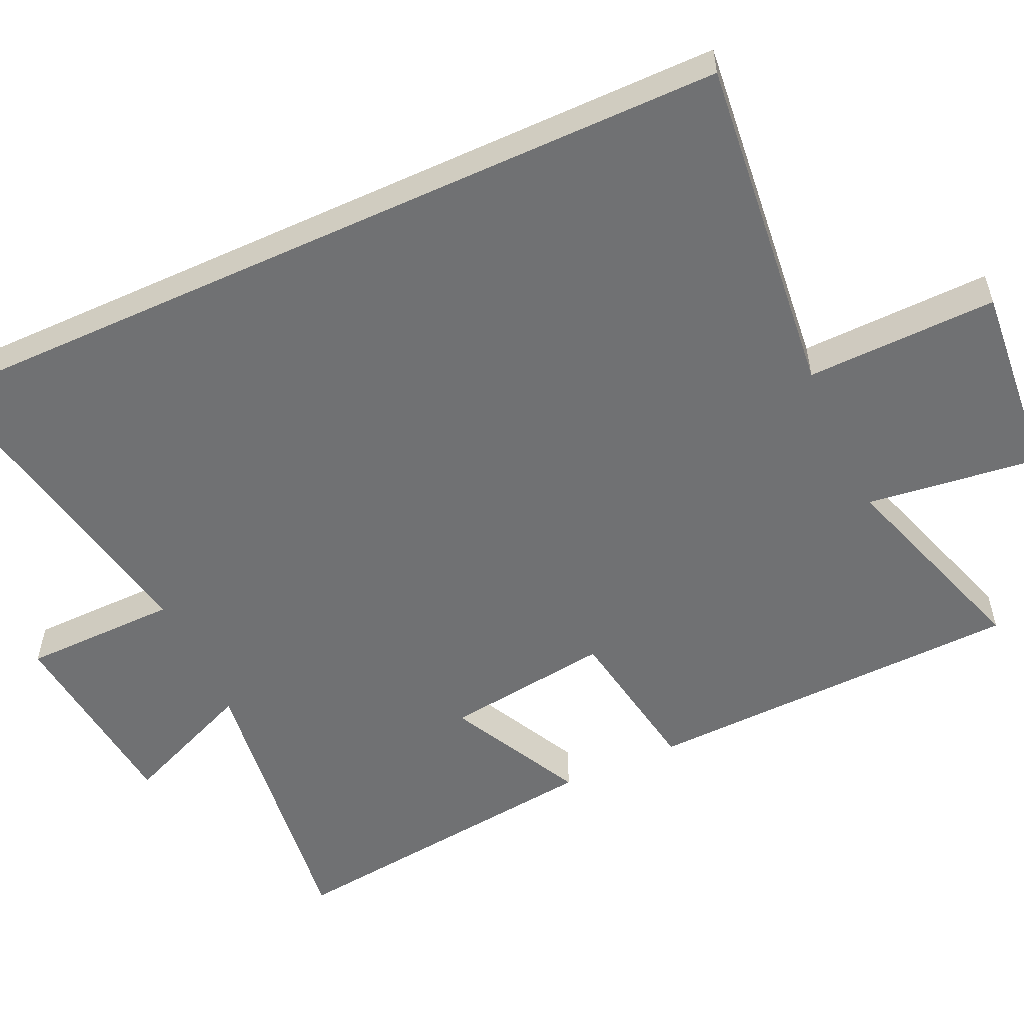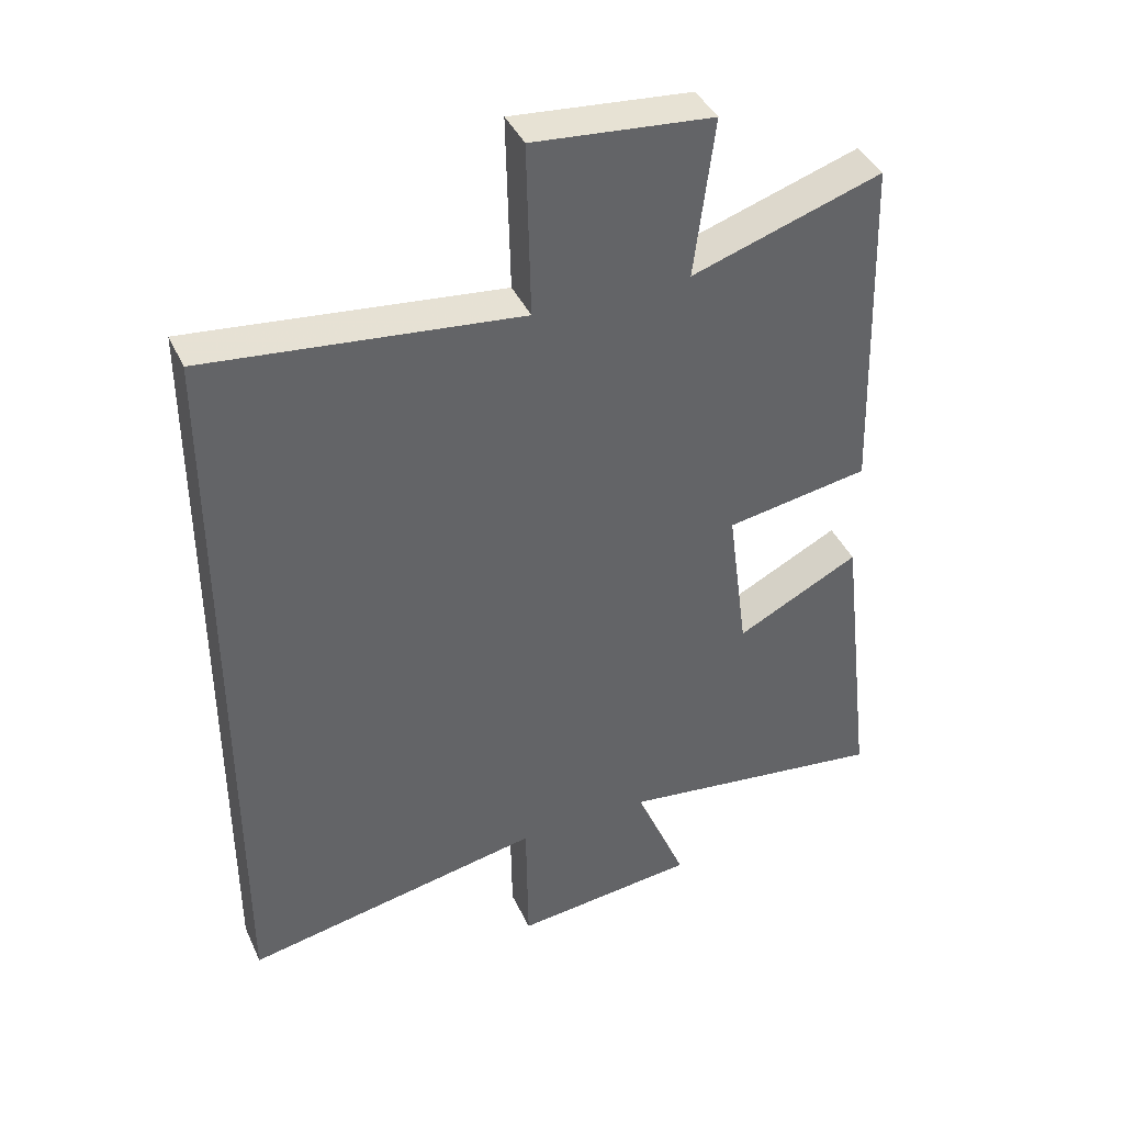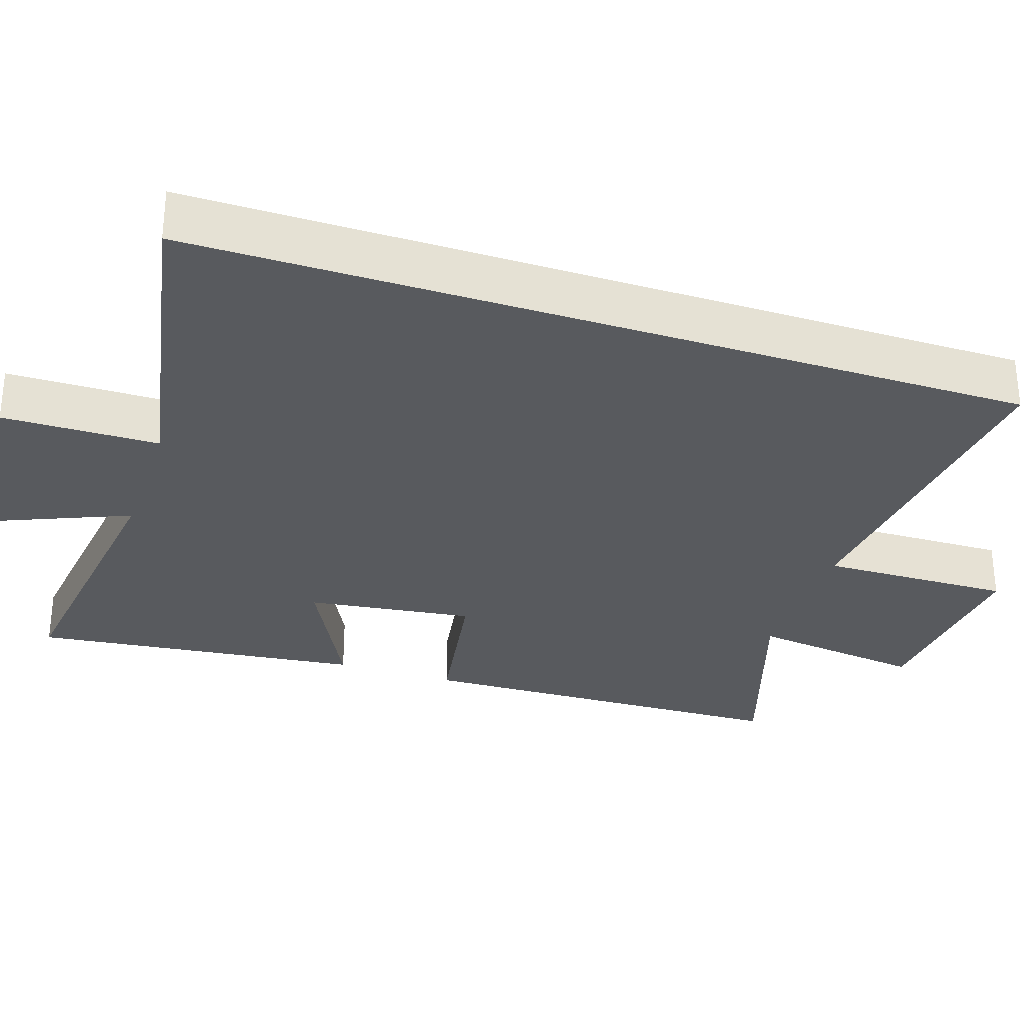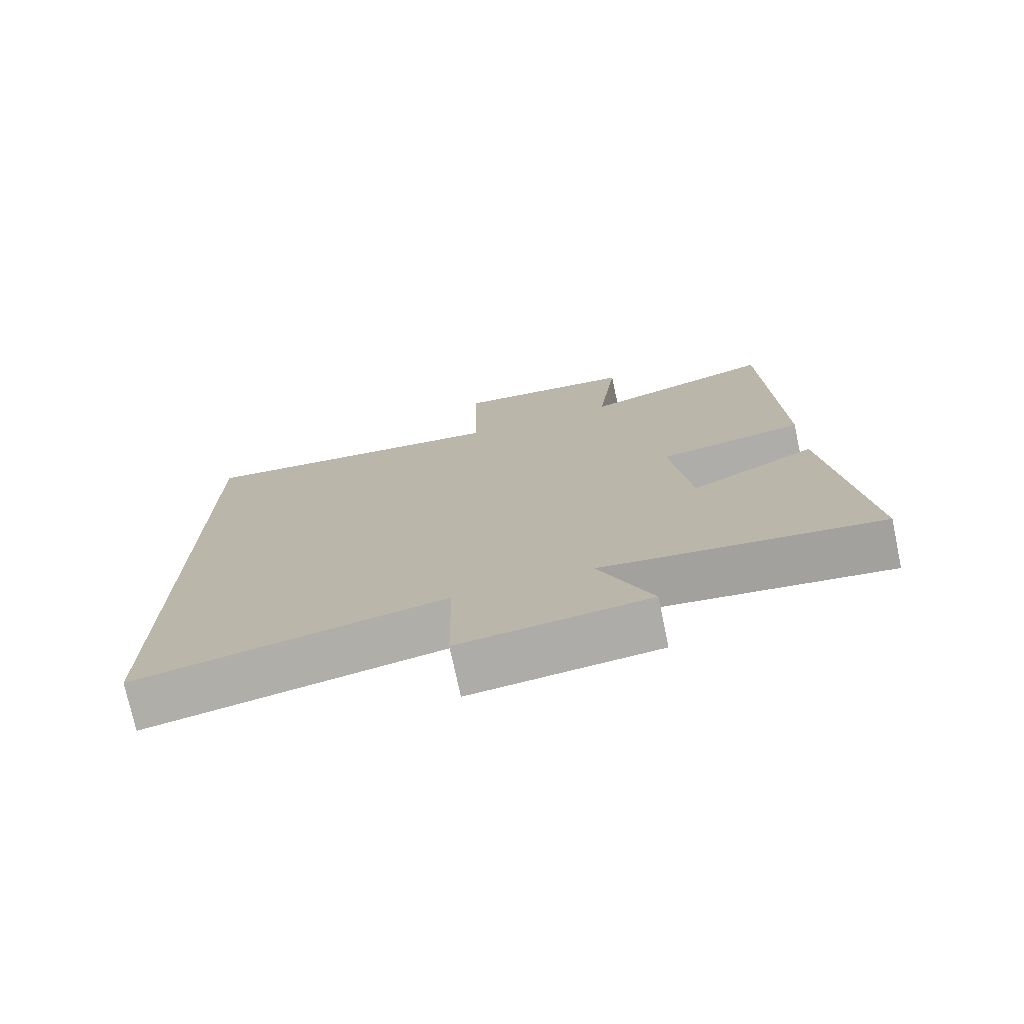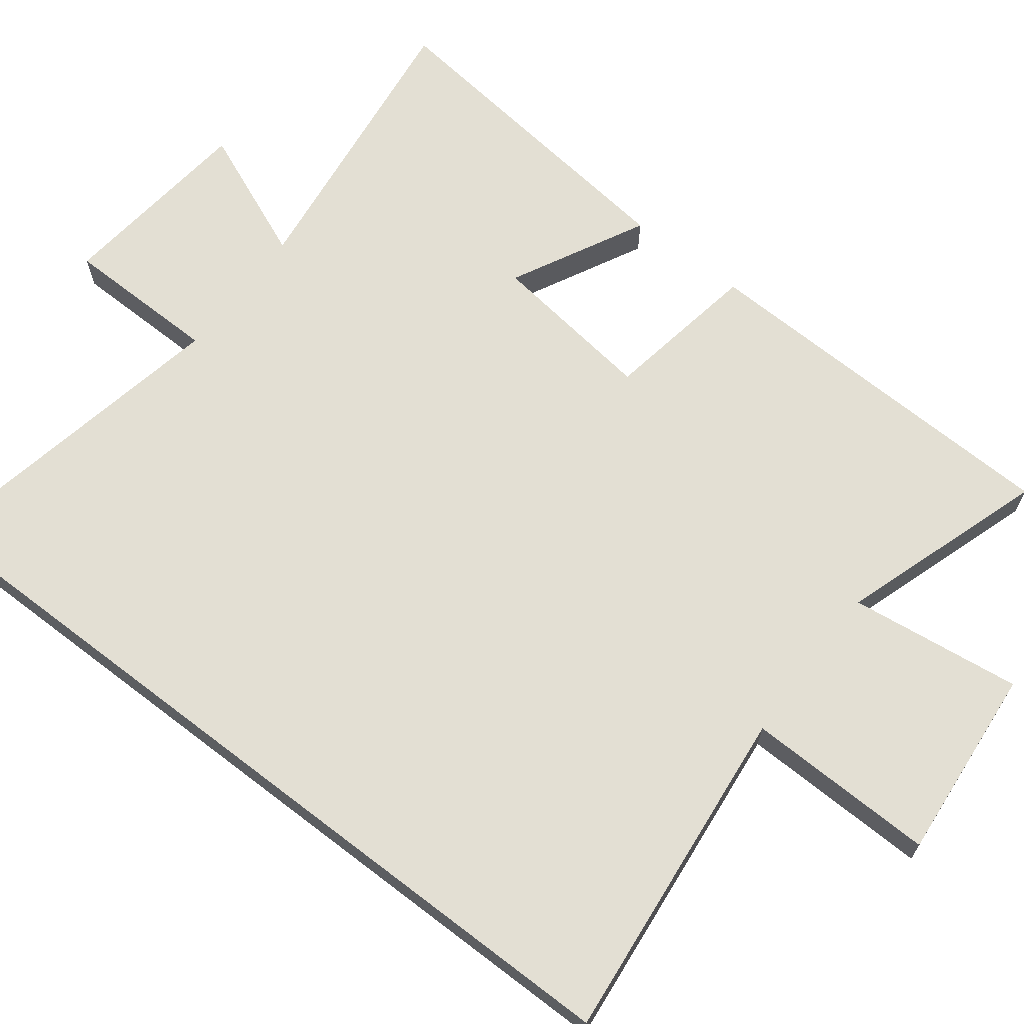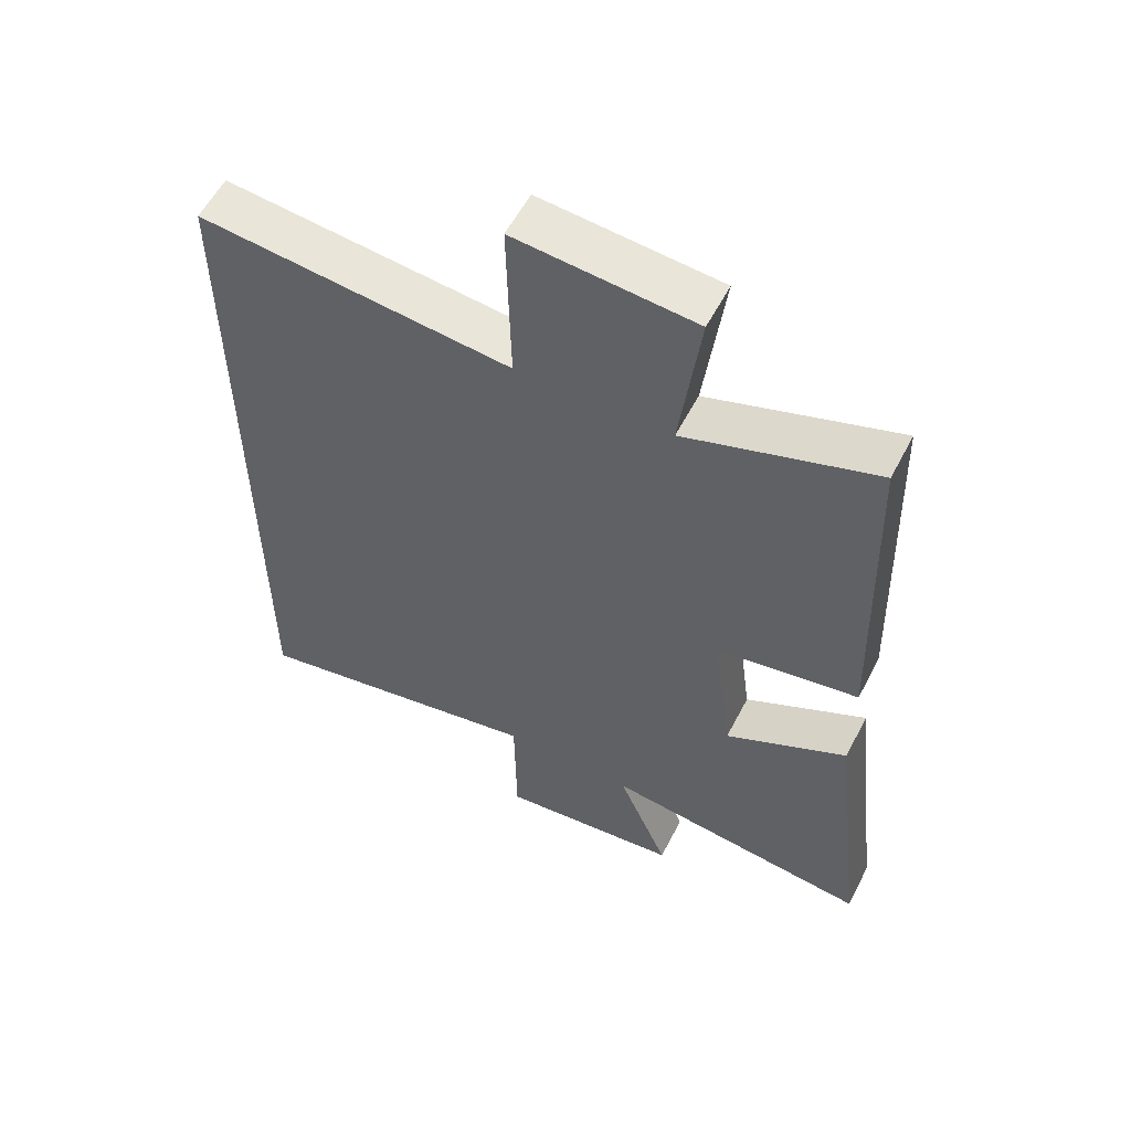
<metadata>
{"format":"obj","ext":"obj","renderer":"f3d","projection":"perspective","resolution":1024,"background":"white","views":[{"elev":-55.1,"azim":-65.3,"up":"+Y"},{"elev":40.7,"azim":-23.1,"up":"+Z"},{"elev":-30.7,"azim":-108.4,"up":"+Y"},{"elev":-75.1,"azim":12.0,"up":"+Z"},{"elev":66.9,"azim":-52.5,"up":"+Y"},{"elev":57.3,"azim":27.2,"up":"+Z"}]}
</metadata>
<code>
v -0.5 0.07 0.55
v -0.032 0.07 0.5
v -0.038 0.07 0.761
v 0.23 0.07 0.737
v 0.2 0.07 0.5
v 0.484 0.07 0.593
v 0.5 0.07 0.072
v 0.286 0.07 0.036
v 0.316 0.07 -0.192
v 0.5 0.07 -0.098
v 0.553 0.07 -0.551
v 0.149 0.07 -0.5
v 0.226 0.07 -0.683
v -0.048 0.07 -0.713
v -0.051 0.07 -0.5
v -0.5 0.07 -0.587
v -0.5 0 0.55
v -0.032 0 0.5
v -0.038 0 0.761
v 0.23 0 0.737
v 0.2 0 0.5
v 0.484 0 0.593
v 0.5 0 0.072
v 0.286 0 0.036
v 0.316 0 -0.192
v 0.5 0 -0.098
v 0.553 0 -0.551
v 0.149 0 -0.5
v 0.226 0 -0.683
v -0.048 0 -0.713
v -0.051 0 -0.5
v -0.5 0 -0.587
f 15 16 1 2
f 12 13 14 15
f 12 15 2
f 9 10 11 12
f 8 9 12 2
f 5 6 7 8
f 5 8 2 3
f 3 4 5
f 18 17 32 31
f 31 30 29 28
f 18 31 28
f 28 27 26 25
f 18 28 25 24
f 24 23 22 21
f 19 18 24 21
f 21 20 19
f 1 17 18 2
f 2 18 19 3
f 3 19 20 4
f 4 20 21 5
f 5 21 22 6
f 6 22 23 7
f 7 23 24 8
f 8 24 25 9
f 9 25 26 10
f 10 26 27 11
f 11 27 28 12
f 12 28 29 13
f 13 29 30 14
f 14 30 31 15
f 15 31 32 16
f 16 32 17 1

</code>
